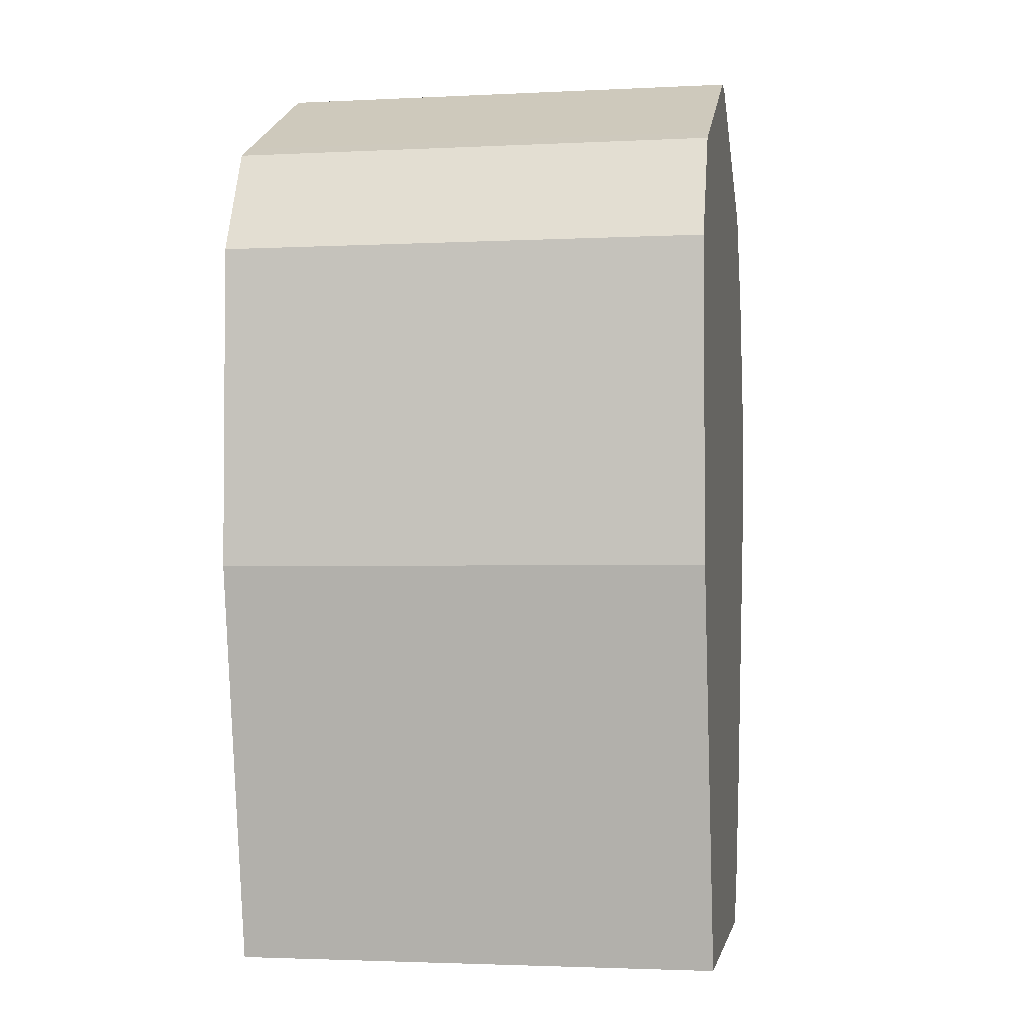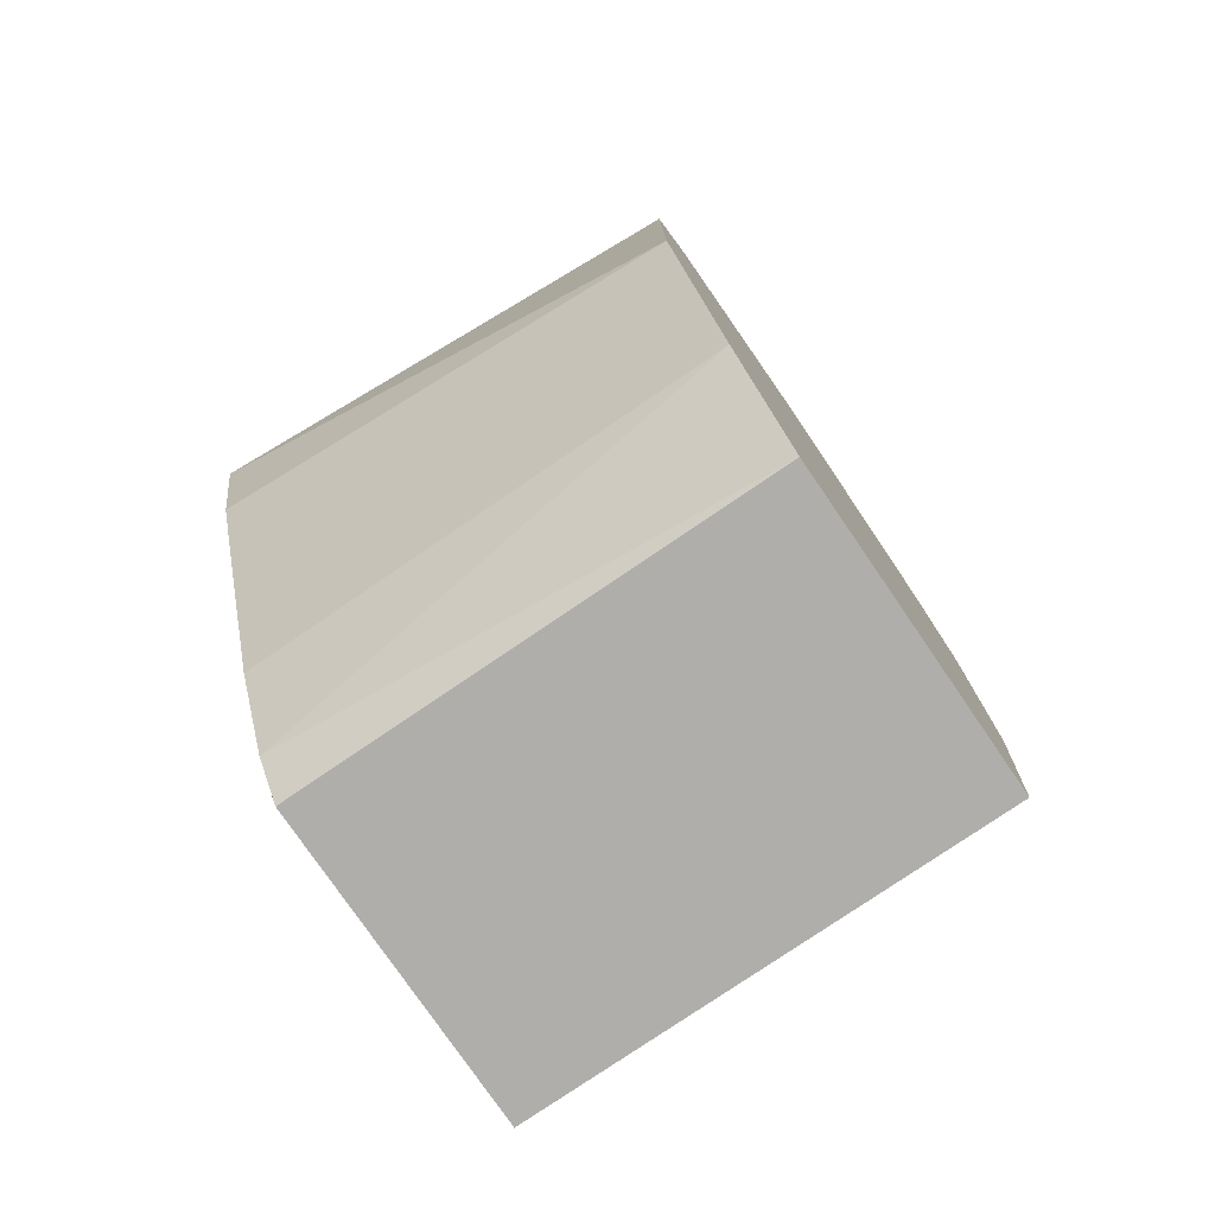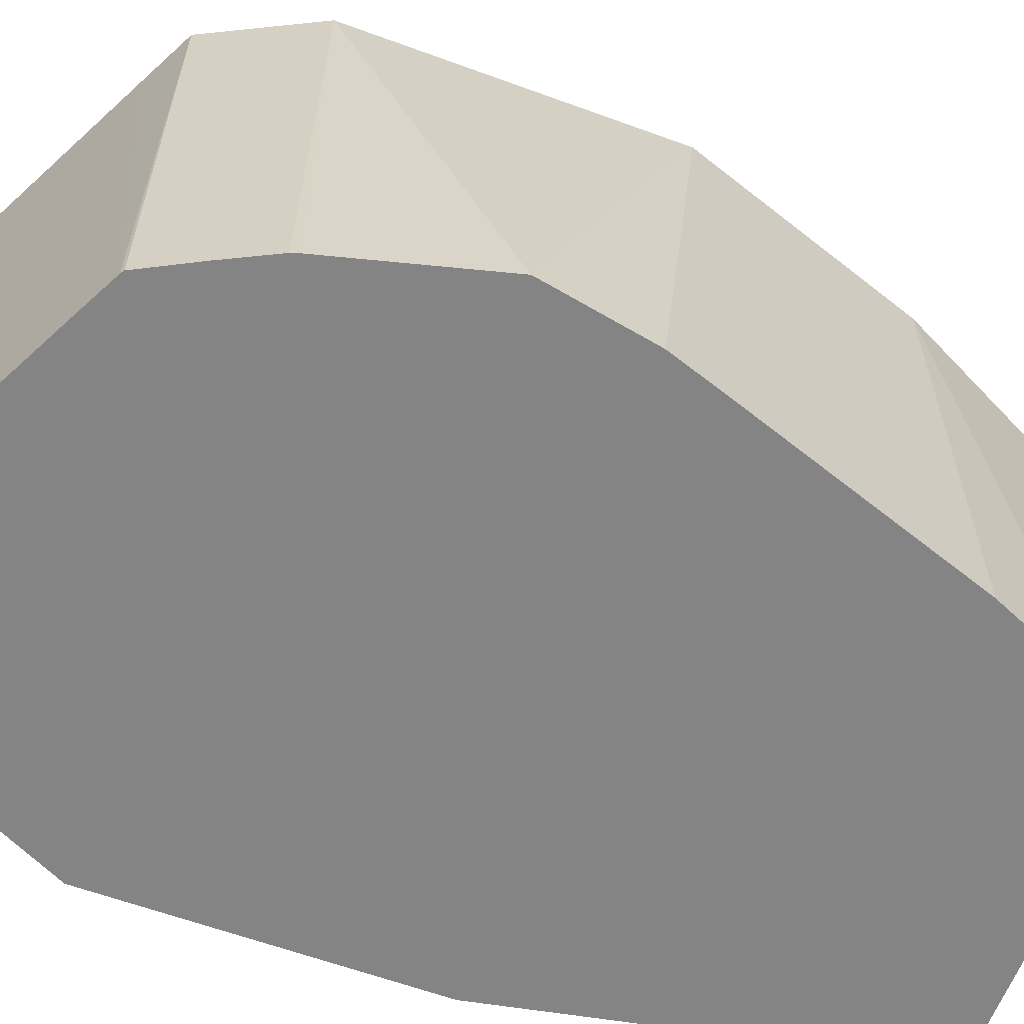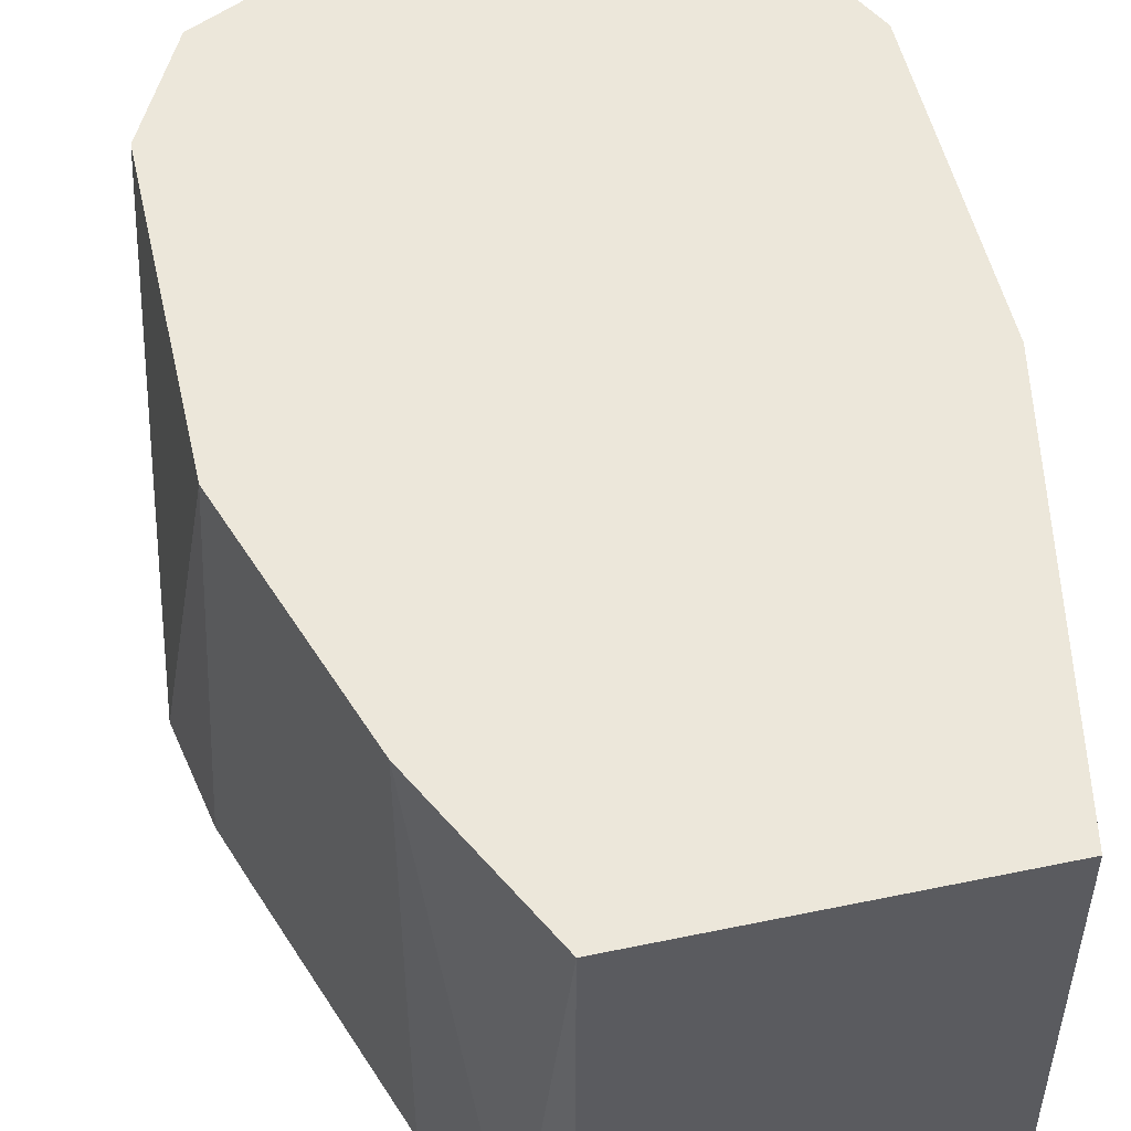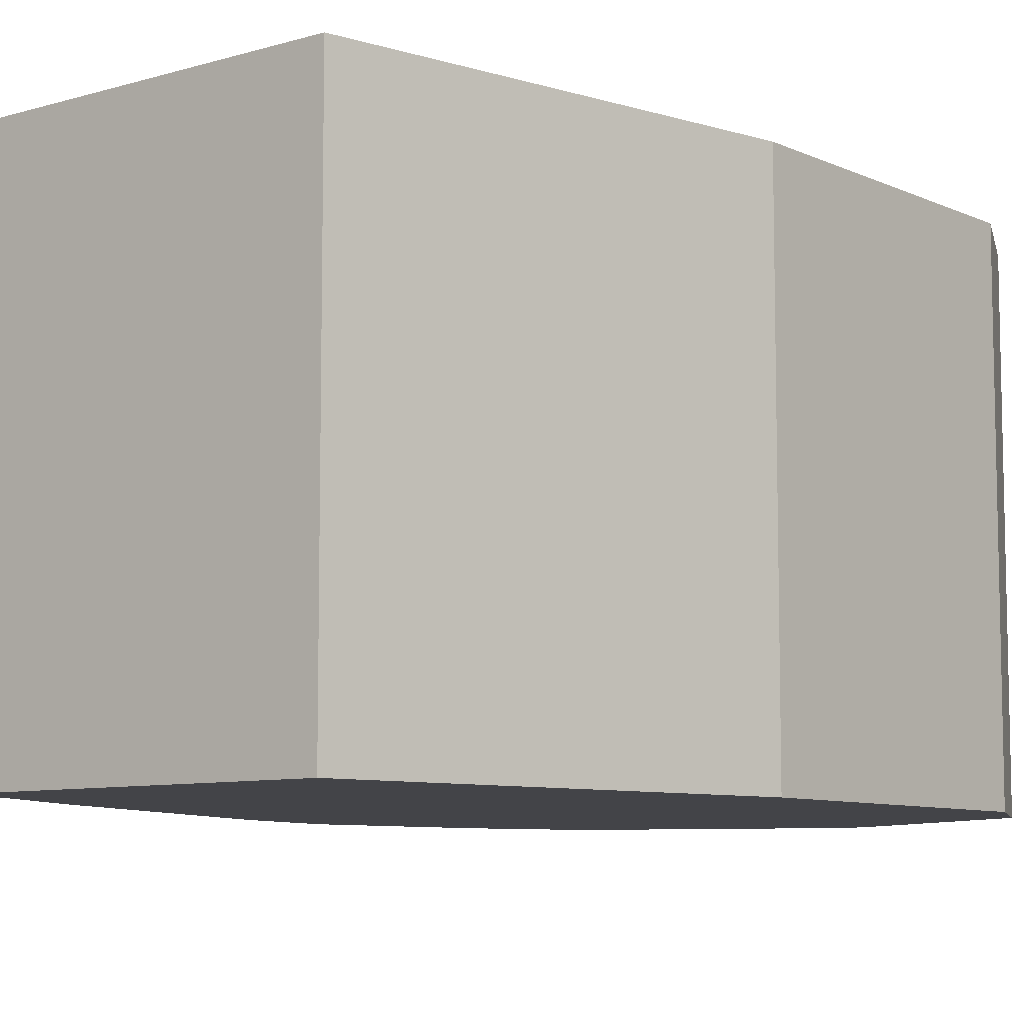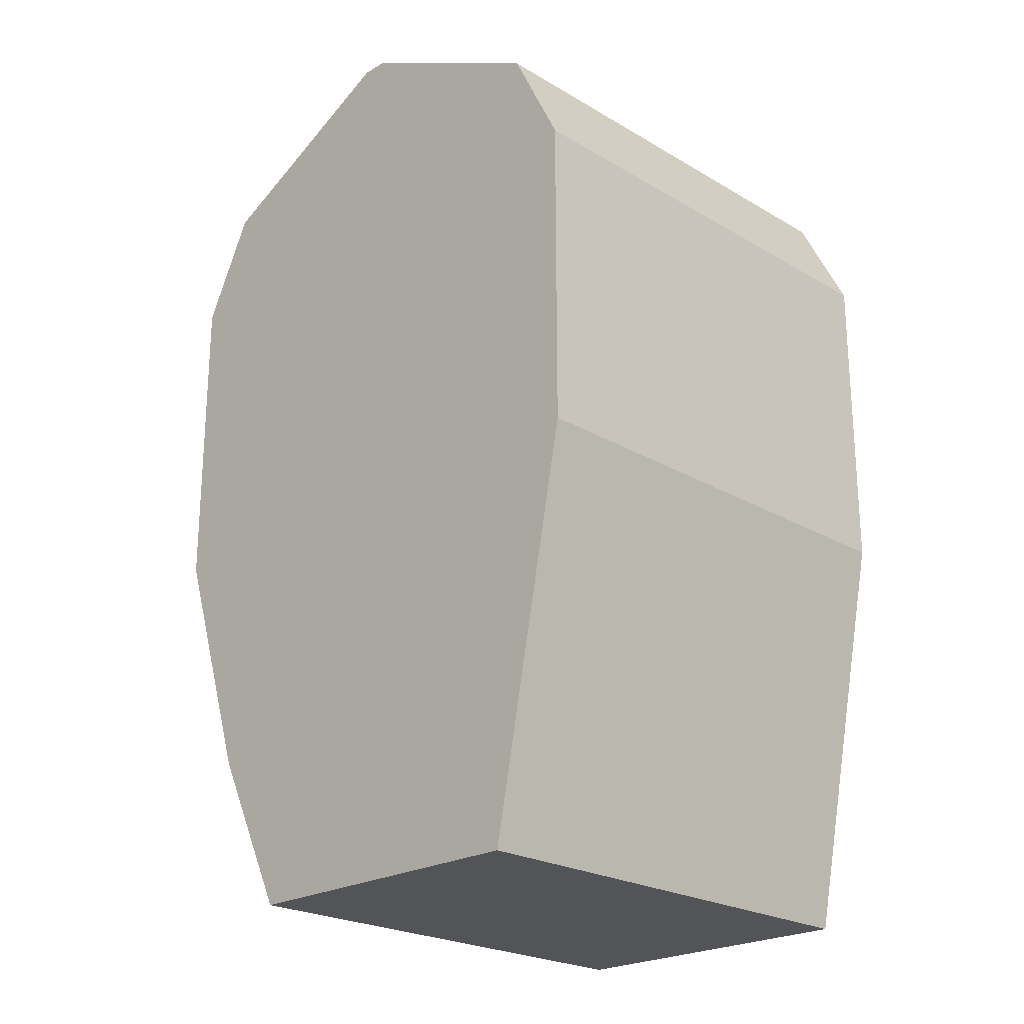
<metadata>
{"format":"obj","ext":"obj","renderer":"f3d","projection":"perspective","resolution":1024,"background":"white","views":[{"elev":-2.6,"azim":99.9,"up":"+Y"},{"elev":-77.6,"azim":-55.6,"up":"+Y"},{"elev":-61.3,"azim":-110.5,"up":"+Z"},{"elev":52.0,"azim":-12.7,"up":"+Z"},{"elev":-8.3,"azim":39.0,"up":"+Z"},{"elev":-23.0,"azim":44.9,"up":"+Y"}]}
</metadata>
<code>
v 0.6822 0.6201 -0.1879
v 0.6658 0.653 -0.1879
v 0.6822 0.6201 -0.0009713
v 0.6822 0.4962 -0.1879
v 0.6615 0.6615 -0.1879
v 0.6615 0.6615 -0.0009713
v 0.6662 0.6521 -0.0009713
v 0.6822 0.4962 -0.0009713
v 0.6514 0.3407 -0.1879
v 0.653 0.6657 -0.1879
v 0.6521 0.6662 -0.0009713
v 0.6514 0.3407 -0.0009713
v 0.5925 0.3407 -0.1879
v 0.6408 0.6718 -0.1879
v 0.6408 0.6718 -0.0009713
v 0.5272 0.3407 -0.0009713
v 0.5268 0.3407 -0.1879
v 0.5268 0.3407 -0.1879
v 0.5788 0.7029 -0.1879
v 0.5788 0.7029 -0.0009713
v 0.4961 0.4031 -0.0009713
v 0.5144 0.3593 -0.1879
v 0.5685 0.7029 -0.1879
v 0.5685 0.7029 -0.0009713
v 0.4958 0.4027 -0.1879
v 0.4651 0.4962 -0.0009713
v 0.4633 0.498 -0.1879
v 0.4642 0.4952 -0.1879
v 0.5059 0.6718 -0.1879
v 0.4864 0.6621 -0.1879
v 0.5065 0.6718 -0.0009713
v 0.4651 0.6201 -0.0009713
v 0.4487 0.56 -0.1879
v 0.4565 0.5185 -0.1879
v 0.4852 0.6612 -0.1879
v 0.4858 0.6615 -0.0009713
v 0.4749 0.6415 -0.1879
v 0.4651 0.622 -0.1879
v 0.4642 0.6192 -0.1879
f 17 22 18
f 11 14 15
f 16 22 17
f 16 21 22
f 14 20 15
f 14 19 20
f 13 17 18
f 5 11 6
f 9 17 13
f 9 16 17
f 9 12 16
f 5 10 11
f 4 12 9
f 4 8 12
f 3 12 8
f 10 14 11
f 19 23 24
f 26 34 27
f 21 25 22
f 3 16 12
f 35 37 36
f 32 39 33
f 32 38 39
f 32 37 38
f 32 36 37
f 30 36 31
f 19 24 20
f 30 35 36
f 26 32 33
f 24 30 31
f 24 29 30
f 23 29 24
f 21 28 25
f 21 27 28
f 21 26 27
f 26 33 34
f 3 21 16
f 1 29 23
f 3 32 26
f 1 38 37
f 1 39 38
f 1 33 39
f 3 26 21
f 1 27 34
f 1 28 27
f 1 25 28
f 1 22 25
f 1 18 22
f 1 13 18
f 1 9 13
f 1 4 9
f 1 8 4
f 1 3 8
f 1 2 3
f 1 37 35
f 1 35 30
f 1 34 33
f 1 23 19
f 3 36 32
f 1 30 29
f 3 24 31
f 3 20 24
f 3 15 20
f 3 11 15
f 3 6 11
f 3 31 36
f 2 7 3
f 2 6 7
f 2 5 6
f 1 5 2
f 1 10 5
f 1 14 10
f 1 19 14
f 3 7 6

</code>
